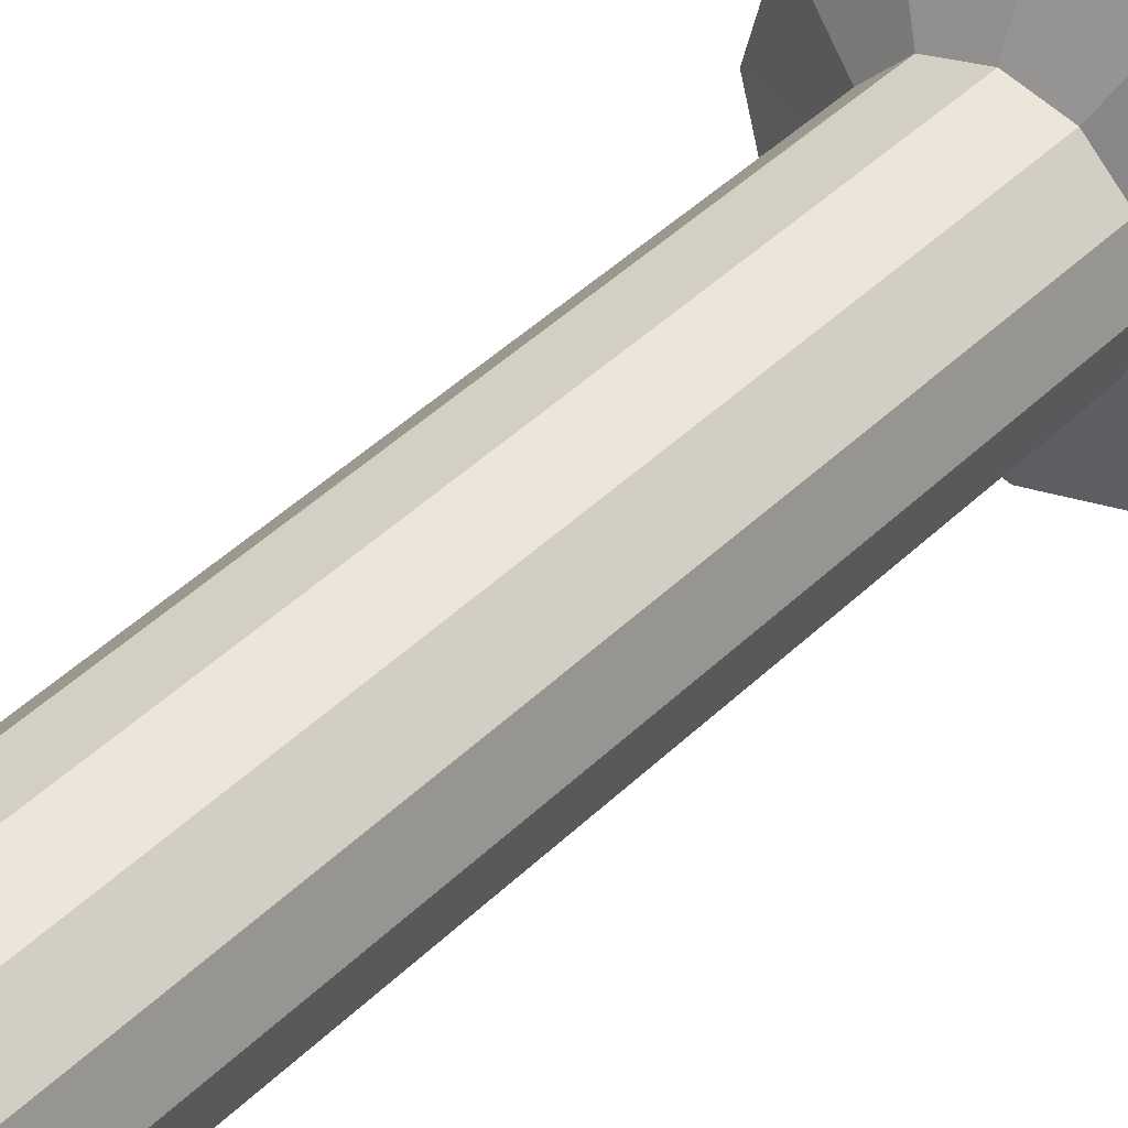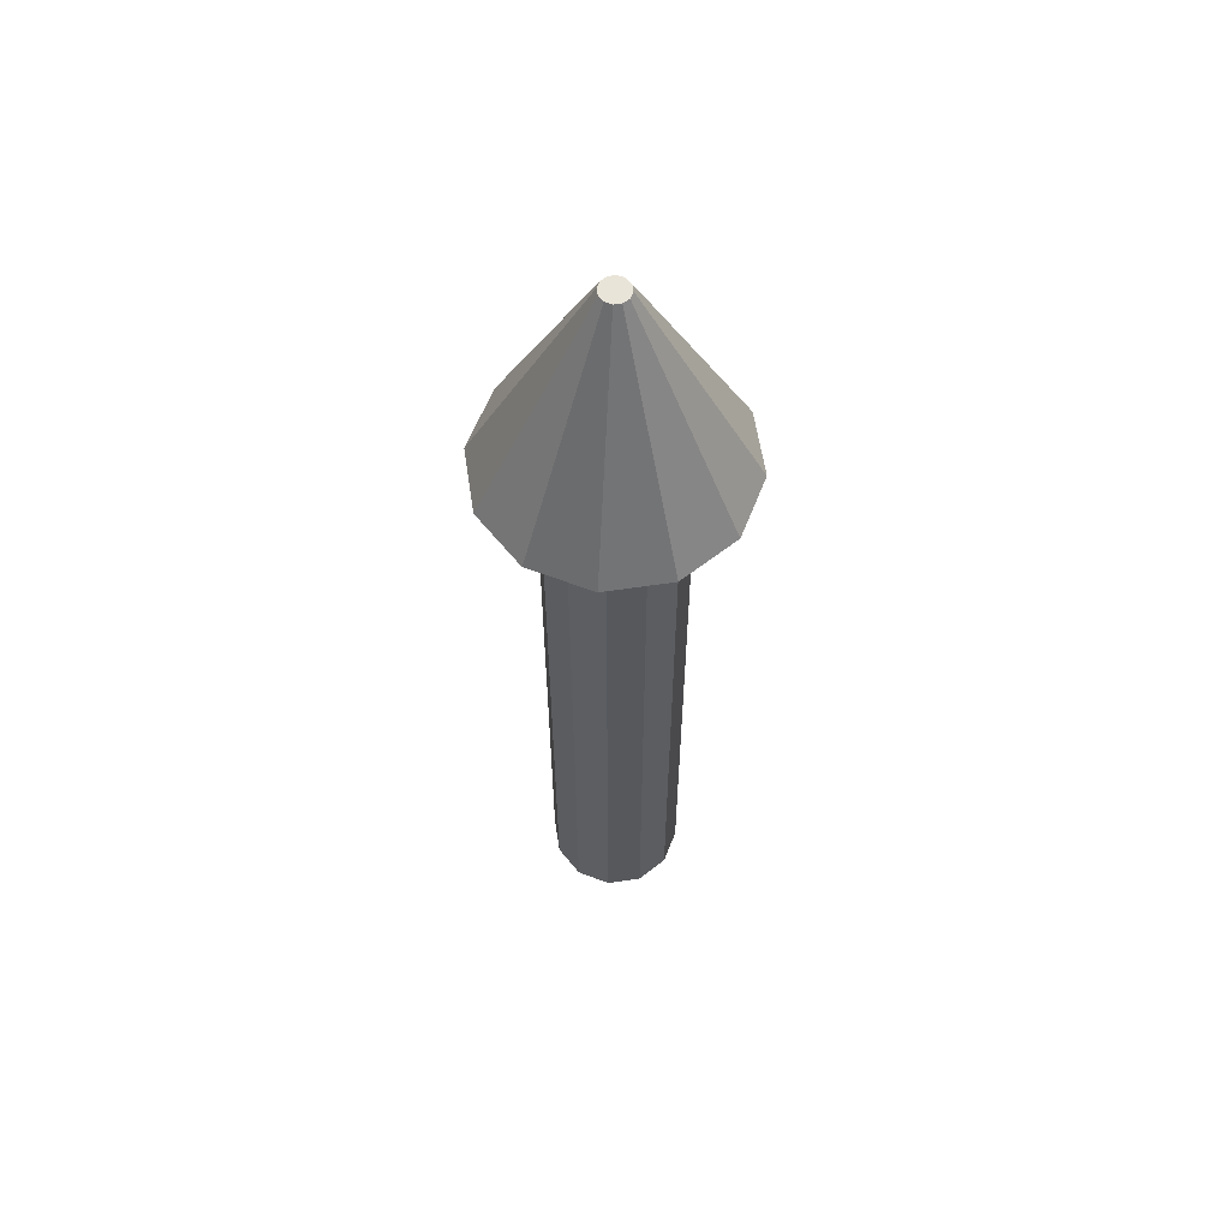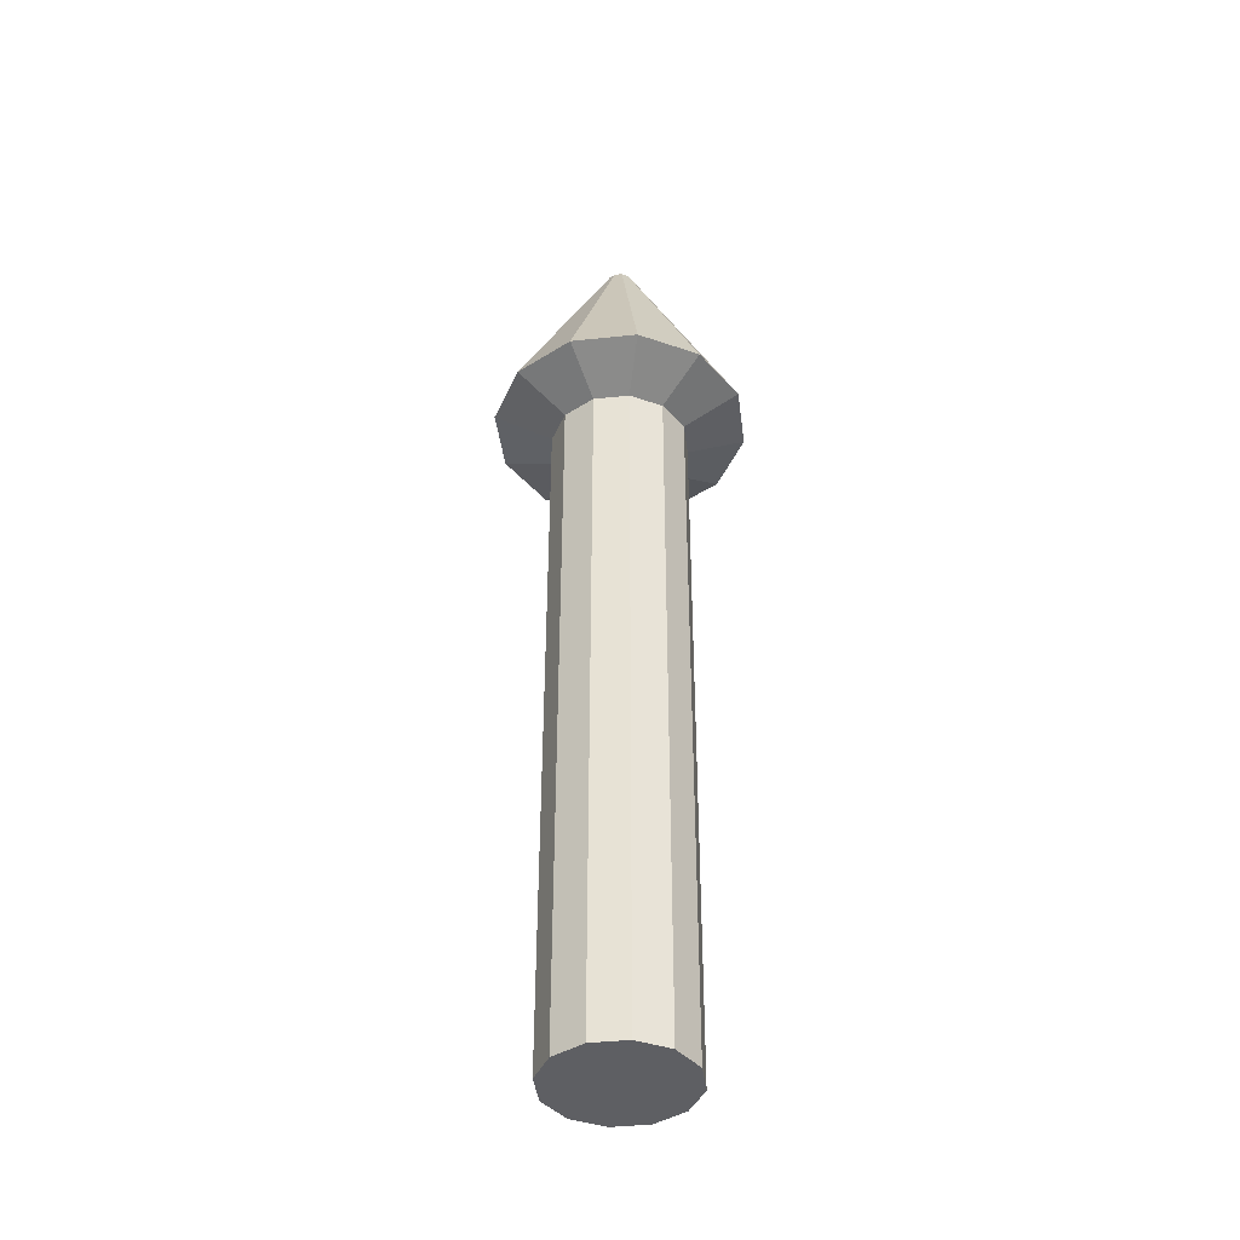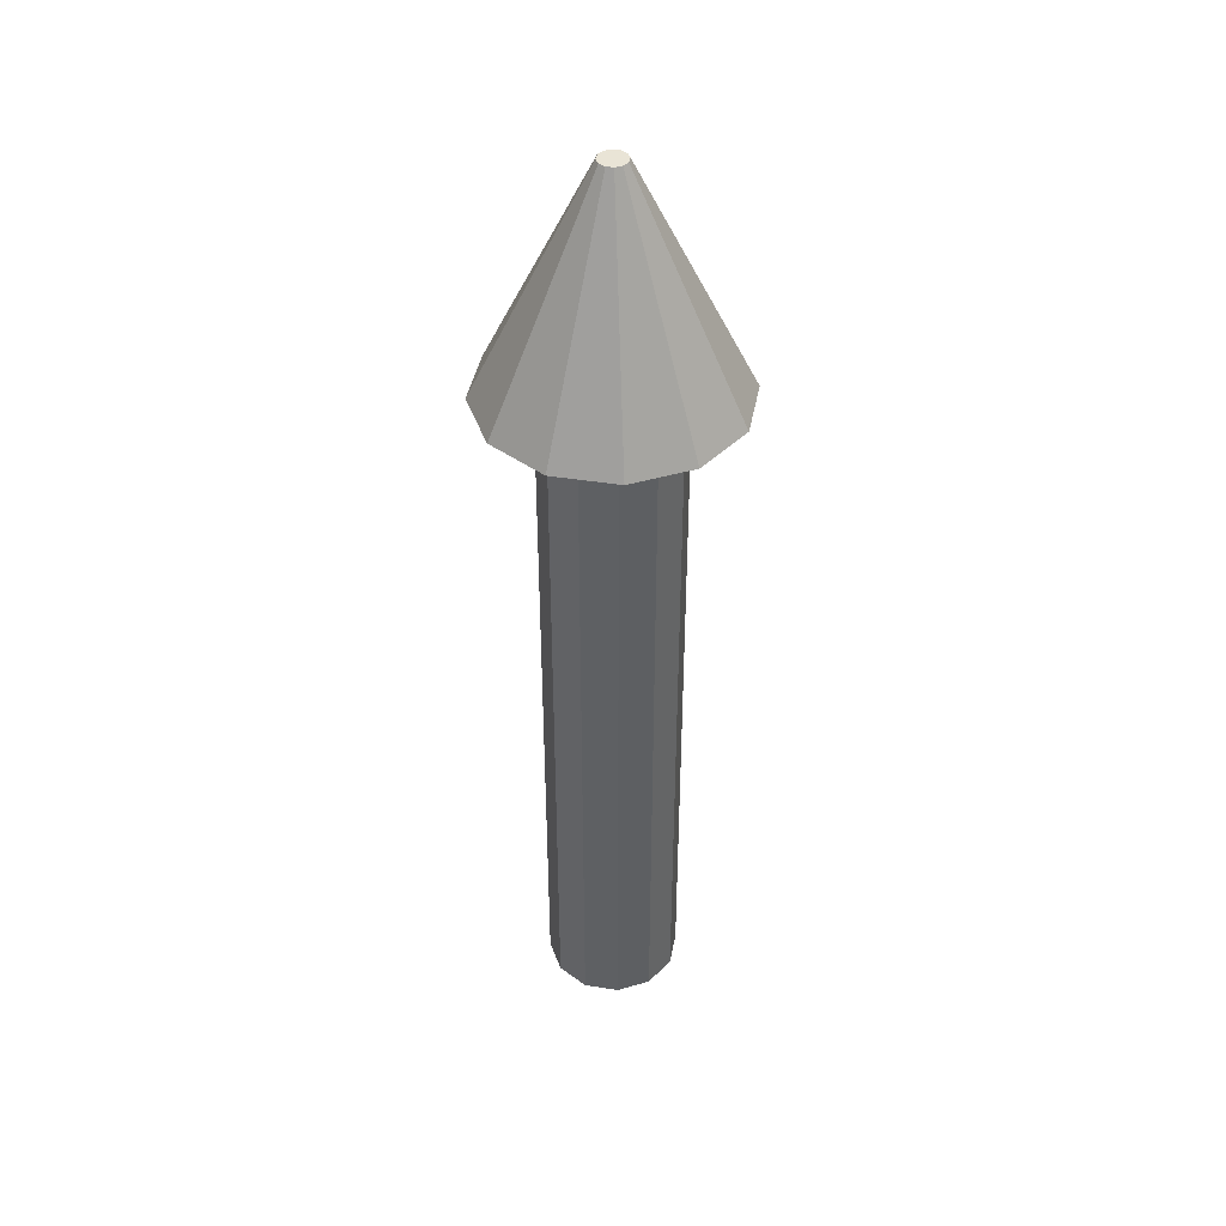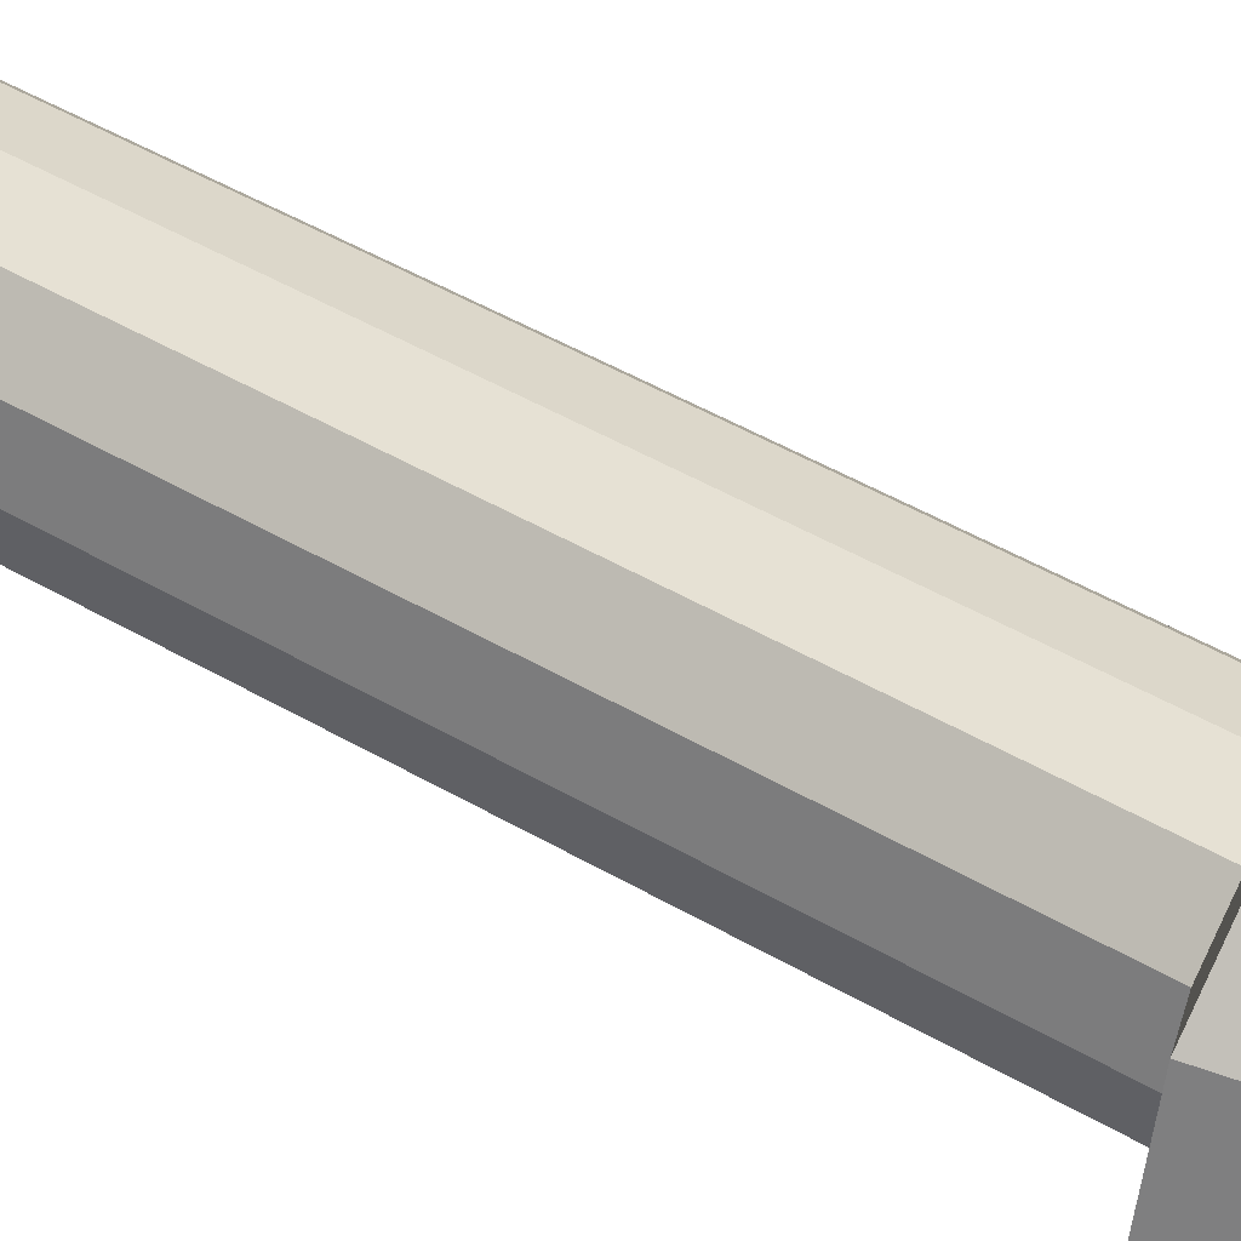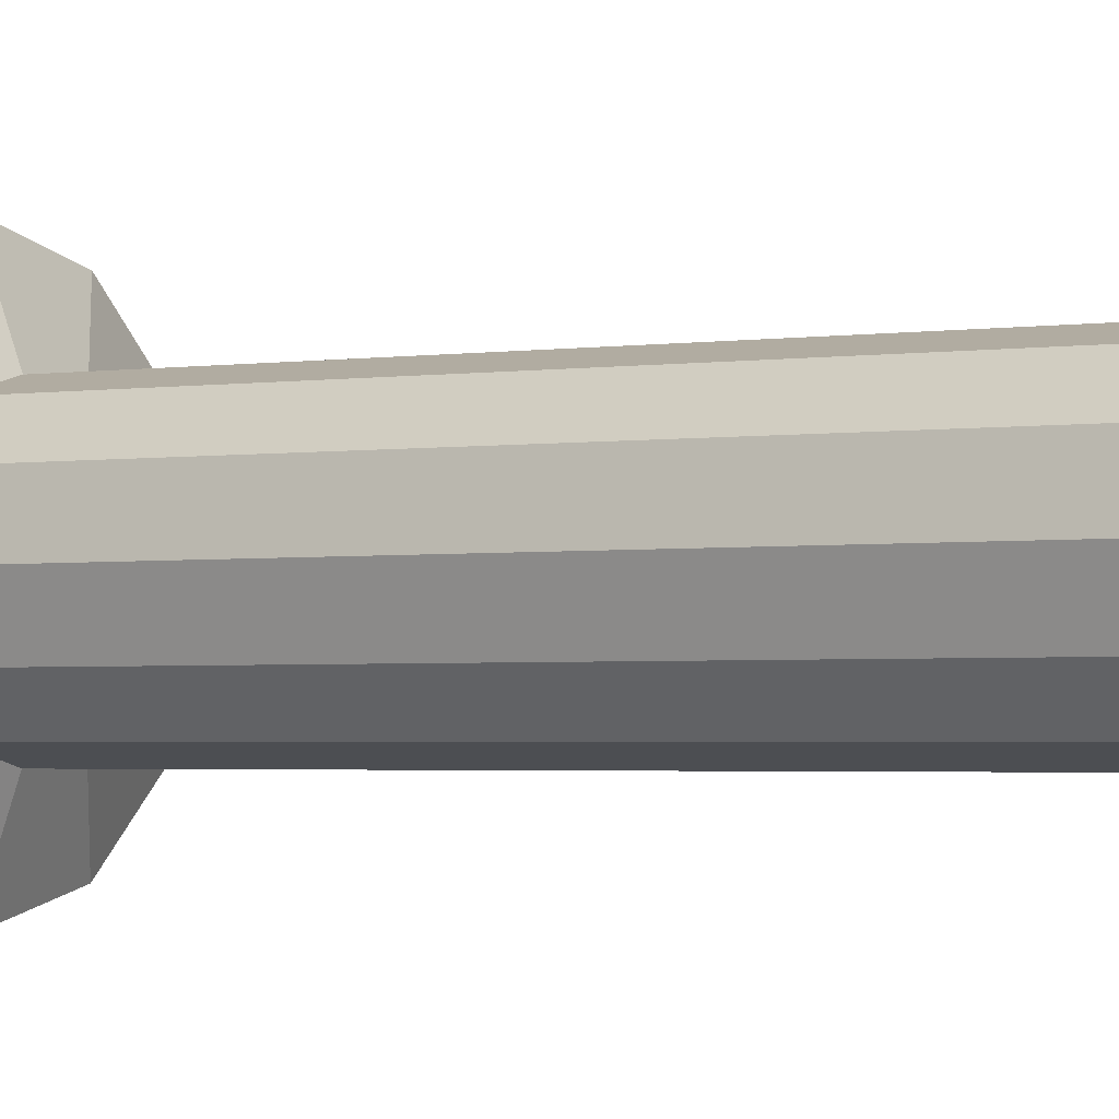
<metadata>
{"format":"obj","ext":"obj","renderer":"f3d","projection":"perspective","resolution":1024,"background":"white","views":[{"elev":39.4,"azim":39.0,"up":"+Z"},{"elev":60.2,"azim":-173.7,"up":"+Y"},{"elev":-41.5,"azim":172.3,"up":"+Y"},{"elev":42.4,"azim":-4.2,"up":"+Y"},{"elev":42.3,"azim":125.9,"up":"+Z"},{"elev":-1.7,"azim":-53.3,"up":"+Z"}]}
</metadata>
<code>
o Cylinder_Cylinder.001
v -0 -0.8848 -0.1
v -0 0.1613 -0.1
v 0.05 -0.8848 -0.0866
v 0.05 0.1613 -0.0866
v 0.0866 -0.8848 -0.05
v 0.0866 0.1613 -0.05
v 0.1 -0.8848 -0
v 0.1 0.1613 -0
v 0.0866 -0.8848 0.05
v 0.0866 0.1613 0.05
v 0.05 -0.8848 0.0866
v 0.05 0.1613 0.0866
v -0 -0.8848 0.1
v -0 0.1613 0.1
v -0.05 -0.8848 0.0866
v -0.05 0.1613 0.0866
v -0.0866 -0.8848 0.05
v -0.0866 0.1613 0.05
v -0.1 -0.8848 0
v -0.1 0.1613 0
v -0.0866 -0.8848 -0.05
v -0.0866 0.1613 -0.05
v -0.05 -0.8848 -0.0866
v -0.05 0.1613 -0.0866
v 0 0.1957 -0.1851
v 0.09253 0.1957 -0.1603
v 0.1603 0.1957 -0.09253
v 0.1851 0.1957 -0
v 0.1603 0.1957 0.09253
v 0.09253 0.1957 0.1603
v 0 0.1957 0.1851
v -0.09253 0.1957 0.1603
v -0.1603 0.1957 0.09253
v -0.1851 0.1957 0
v -0.1603 0.1957 -0.09253
v -0.09253 0.1957 -0.1603
v 0 0.5278 -0.02022
v 0.01011 0.5278 -0.01751
v 0.01751 0.5278 -0.01011
v 0.02022 0.5278 -0
v 0.01751 0.5278 0.01011
v 0.01011 0.5278 0.01751
v 0 0.5278 0.02022
v -0.01011 0.5278 0.01751
v -0.01751 0.5278 0.01011
v -0.02022 0.5278 0
v -0.01751 0.5278 -0.01011
v -0.01011 0.5278 -0.01751
f 1 2 4 3
f 3 4 6 5
f 5 6 8 7
f 7 8 10 9
f 9 10 12 11
f 11 12 14 13
f 13 14 16 15
f 15 16 18 17
f 17 18 20 19
f 19 20 22 21
f 18 16 32 33
f 21 22 24 23
f 23 24 2 1
f 1 3 5 7 9 11 13 15 17 19 21 23
f 30 29 41 42
f 16 14 31 32
f 14 12 30 31
f 12 10 29 30
f 10 8 28 29
f 2 24 36 25
f 4 2 25 26
f 8 6 27 28
f 24 22 35 36
f 6 4 26 27
f 22 20 34 35
f 20 18 33 34
f 38 37 48 47 46 45 44 43 42 41 40 39
f 25 36 48 37
f 27 26 38 39
f 34 33 45 46
f 31 30 42 43
f 28 27 39 40
f 35 34 46 47
f 32 31 43 44
f 29 28 40 41
f 36 35 47 48
f 26 25 37 38
f 33 32 44 45

</code>
